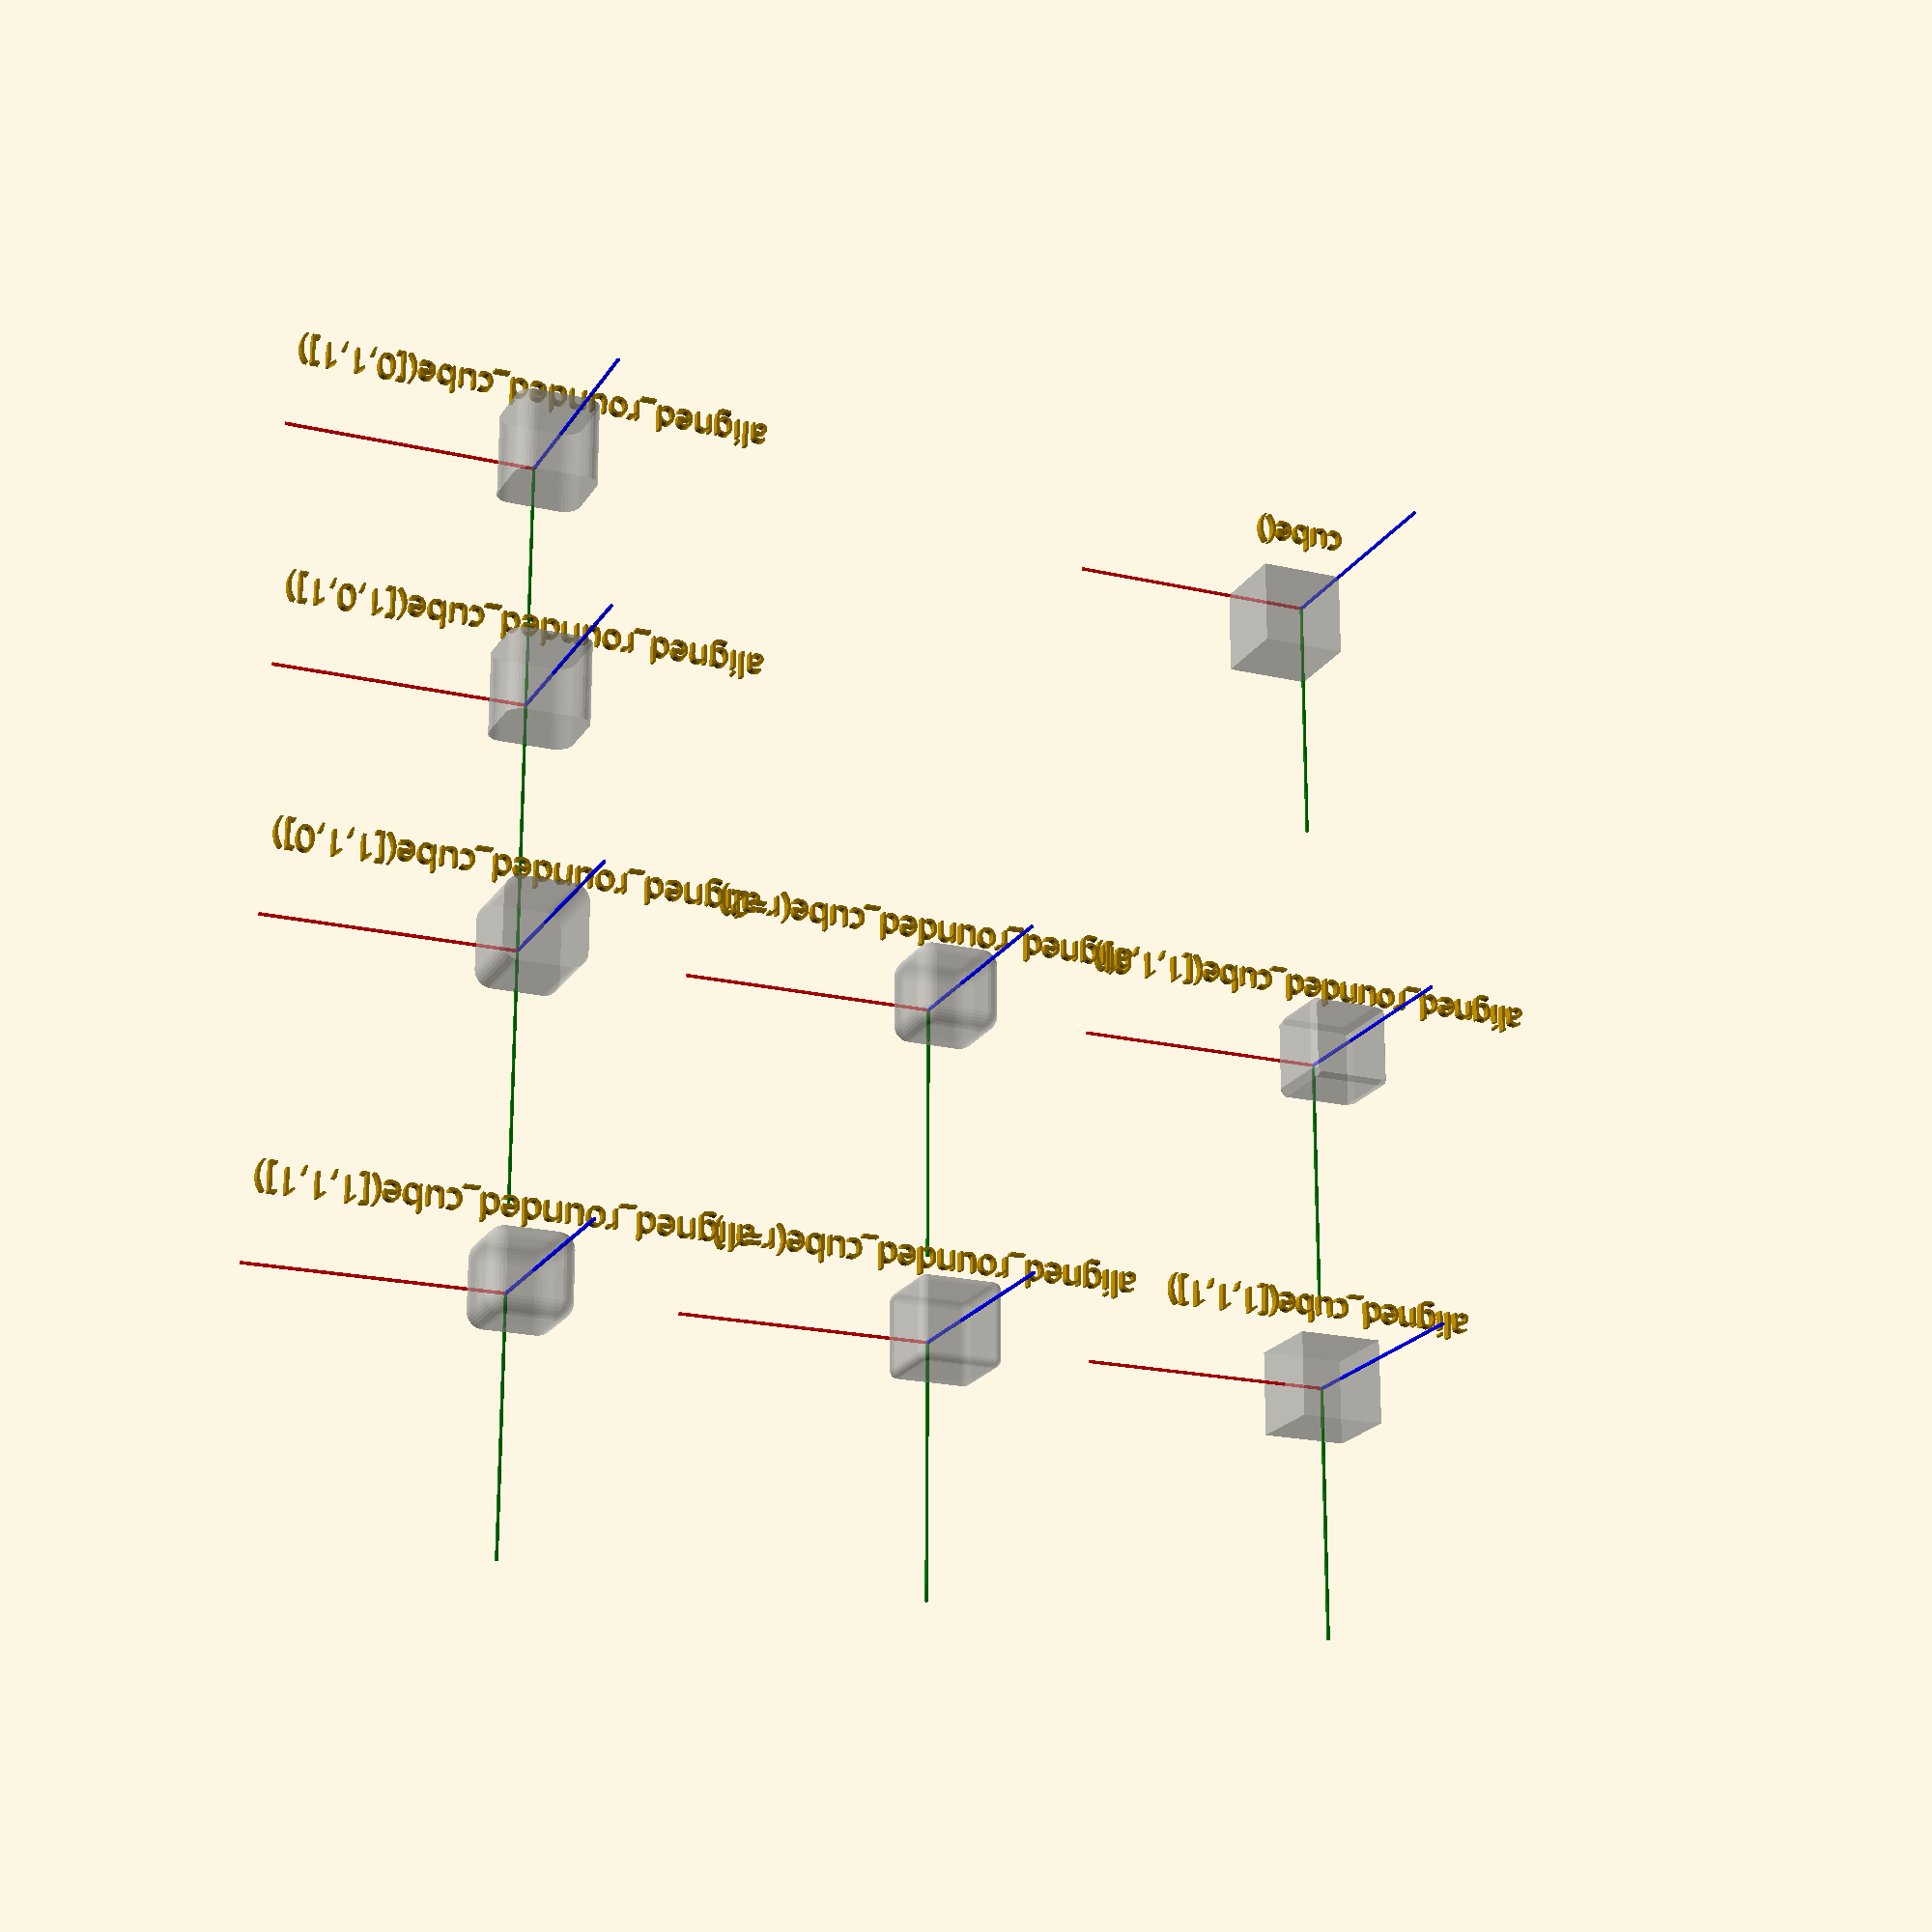
<openscad>
module aligned_cube(size, aligned=[1,1,0])
{
    translate(-0.5*[size[0]*aligned[0], size[1]*aligned[1], size[2]*aligned[2]])
        cube(size);
}
module aligned_rounded_cube(size, r=5, rounding=[1,1,1], aligned=[1,1,0])
{

    translate(-0.5*[ ( size[0]*aligned[0] -2*r),
                     ( size[1]*aligned[1] -2*r),
                     ( size[2]*aligned[2] -2*r)])
    {
        eps=0.001;
        if( rounding == [1,1,1] ) {
            minkowski() {
                cube([size[0] - 2*r, size[1] - 2*r, size[2]- 2*r]);
                sphere(r);
            }
        }else if( rounding == [1,1,0] ) {
            //cylinder rounding x/y
            minkowski() {
                translate([ 0,0,-r])
                    cube([size[0] - 2*r, size[1] - 2*r, size[2]-2*eps]);
                cylinder(r=r,h=eps);
            }
        }else if( rounding == [1,0,1] ) {
            //cylinder rounding x/z
            minkowski() {
                translate([ 0,-r,0])
                    cube([size[0] - 2*r, size[1] - 2*eps, size[2]- 2*r]);
                rotate([90,0]) {
                    cylinder(r=r,h=eps);
                }
            }
        }else if( rounding == [0,1,1] ) {
            //cylinder rounding x/z
            minkowski() {
                translate([ 0,-r,0])
                    cube([size[0] - 2*r, size[1] - 2*eps, size[2]- 2*r]);
                rotate([90,0]) {
                    cylinder(r=r,h=eps);
                }
            }
        }
    }
}


module rounded_cube(size, r, rounding=[0,0,0])
{
    aligned_rounded_cube(size, r, rounding=[0,0,0], aligned=[0,0,0]);
}

module axis(l=30, w=0.3) {
    color("red")
        cube([l,w,w]);
    color("blue")
        cube([w,w,l]);
    color("green")
        cube([w,l,w]);
    color("black")
        cube([w,w,w]);
}

// test show
translate([-45,45,0]) {
    translate([0,-90,0]) {
        axis();

        %cube(size=[10,10,10]);
        translate([0,-10,0])
        text(halign="center",valign="center", $fn=$fn, size=3,font="Linux Libertine O", "cube()");
    }

    translate([0,10,0]) {
        axis();

        %aligned_cube(size=[10,10,10], aligned=[1,1,1]);
        translate([0,-10,0])
        text(halign="center",valign="center", $fn=$fn, size=3,font="Linux Libertine O", "aligned_cube([1,1,1])");
    }

    translate([0,-30,0]) {
        axis();

        %aligned_rounded_cube(size=[10,10,10],r=1, aligned=[1,1,0]);
        translate([0,-10,0])
        text(halign="center",valign="center", $fn=$fn, size=3,font="Linux Libertine O", "aligned_rounded_cube([1,1,0])");
    }

    translate([50,10,0]) {
        $fn=32;
        axis();

        %aligned_rounded_cube(size=[10,10,10],r=1, aligned=[1,1,0]);
        translate([0,-10,0])
        text(halign="center",valign="center", $fn=$fn, size=3,font="Linux Libertine O", "aligned_rounded_cube(r=1)");
    }

    translate([50,-30,0]) {
        $fn=32;
        axis();

        %aligned_rounded_cube(size=[10,10,10],r=2, aligned=[1,1,0]);
        translate([0,-10,0])
        text(halign="center",valign="center", $fn=$fn, size=3,font="Linux Libertine O", "aligned_rounded_cube(r=2)");
    }

    translate([100,10,0]) {
        $fn=32;
        axis();

        %aligned_rounded_cube(size=[10,10,10],r=2, rounding=[1,1,1]);
        translate([0,-10,0])
        text(halign="center",valign="center", $fn=$fn, size=3,font="Linux Libertine O", "aligned_rounded_cube([1,1,1])");
    }
    translate([100,-30,0]) {
        $fn=32;
        axis();

        %aligned_rounded_cube(size=[10,10,10],r=2, rounding=[1,1,0]);
        translate([0,-10,0])
        text(halign="center",valign="center", $fn=$fn, size=3,font="Linux Libertine O", "aligned_rounded_cube([1,1,0])");
    }
    translate([100,-60,0]) {
        $fn=32;
        axis();

        %aligned_rounded_cube(size=[10,10,10],r=2, rounding=[1,0,1]);
        translate([0,-10,0])
        text(halign="center",valign="center", $fn=$fn, size=3,font="Linux Libertine O", "aligned_rounded_cube([1,0,1])");
    }
    translate([100,-90,0]) {
        $fn=32;
        axis();

        %aligned_rounded_cube(size=[10,10,10],r=2, rounding=[0,1,1]);
        translate([0,-10,0])
        text(halign="center",valign="center", $fn=$fn, size=3,font="Linux Libertine O", "aligned_rounded_cube([0,1,1])");
    }
}

</openscad>
<views>
elev=200.3 azim=0.0 roll=203.1 proj=p view=solid
</views>
